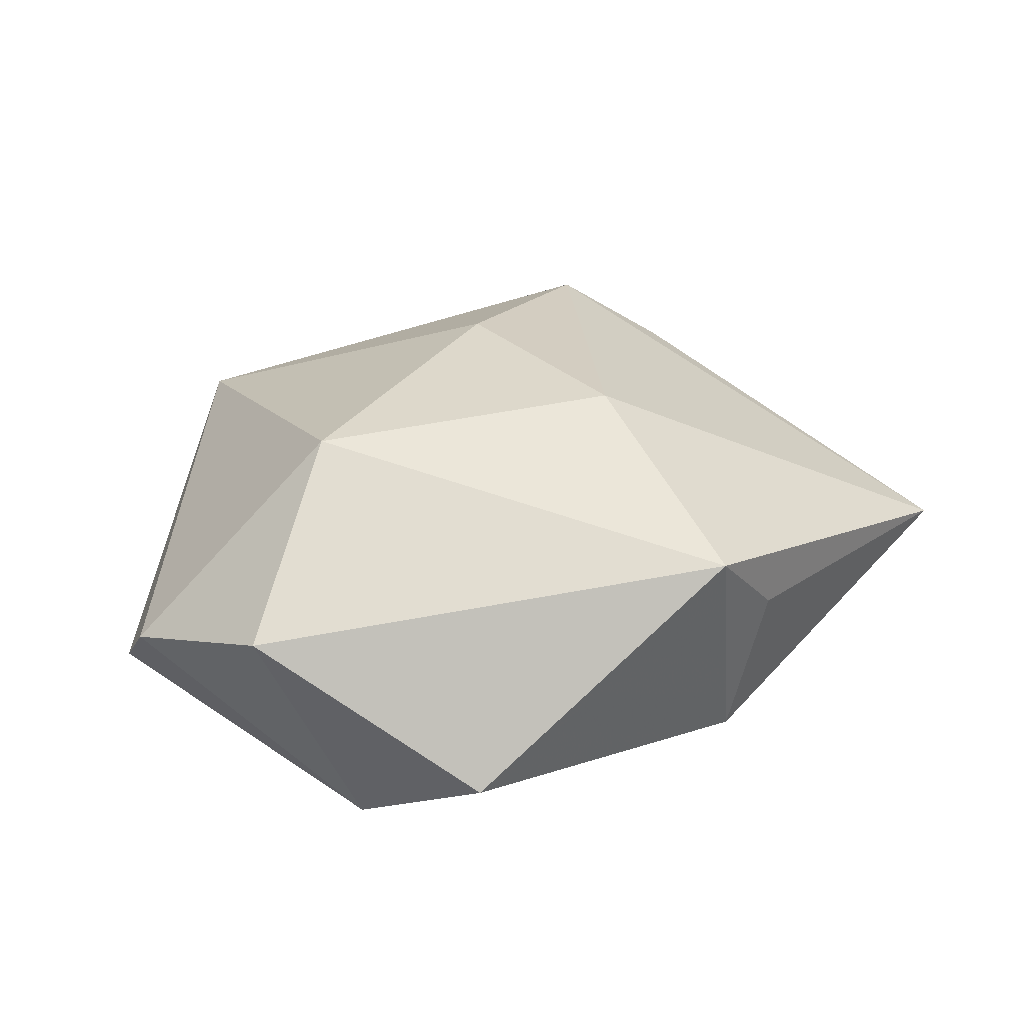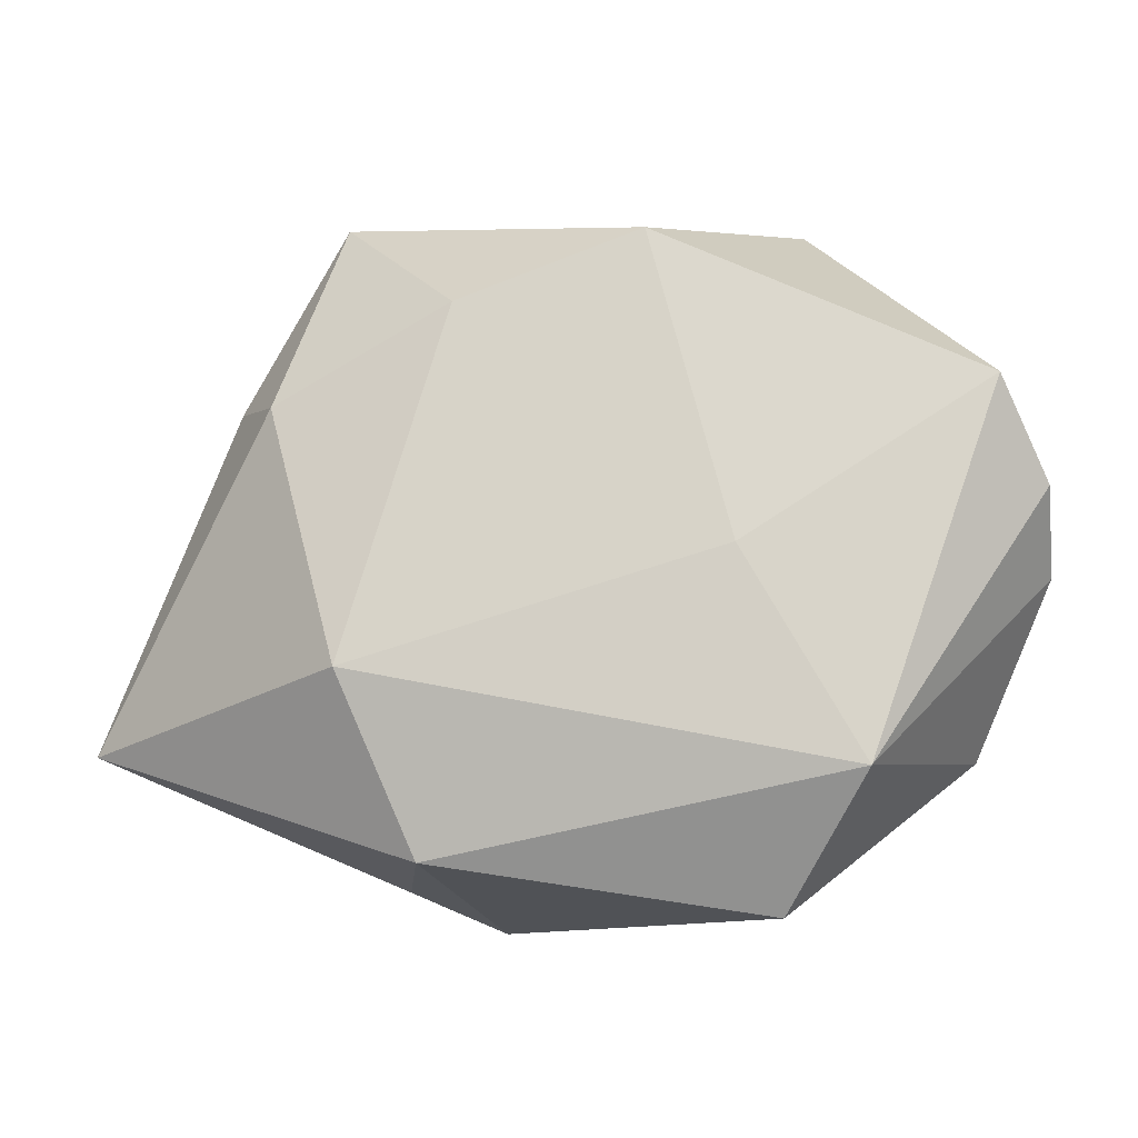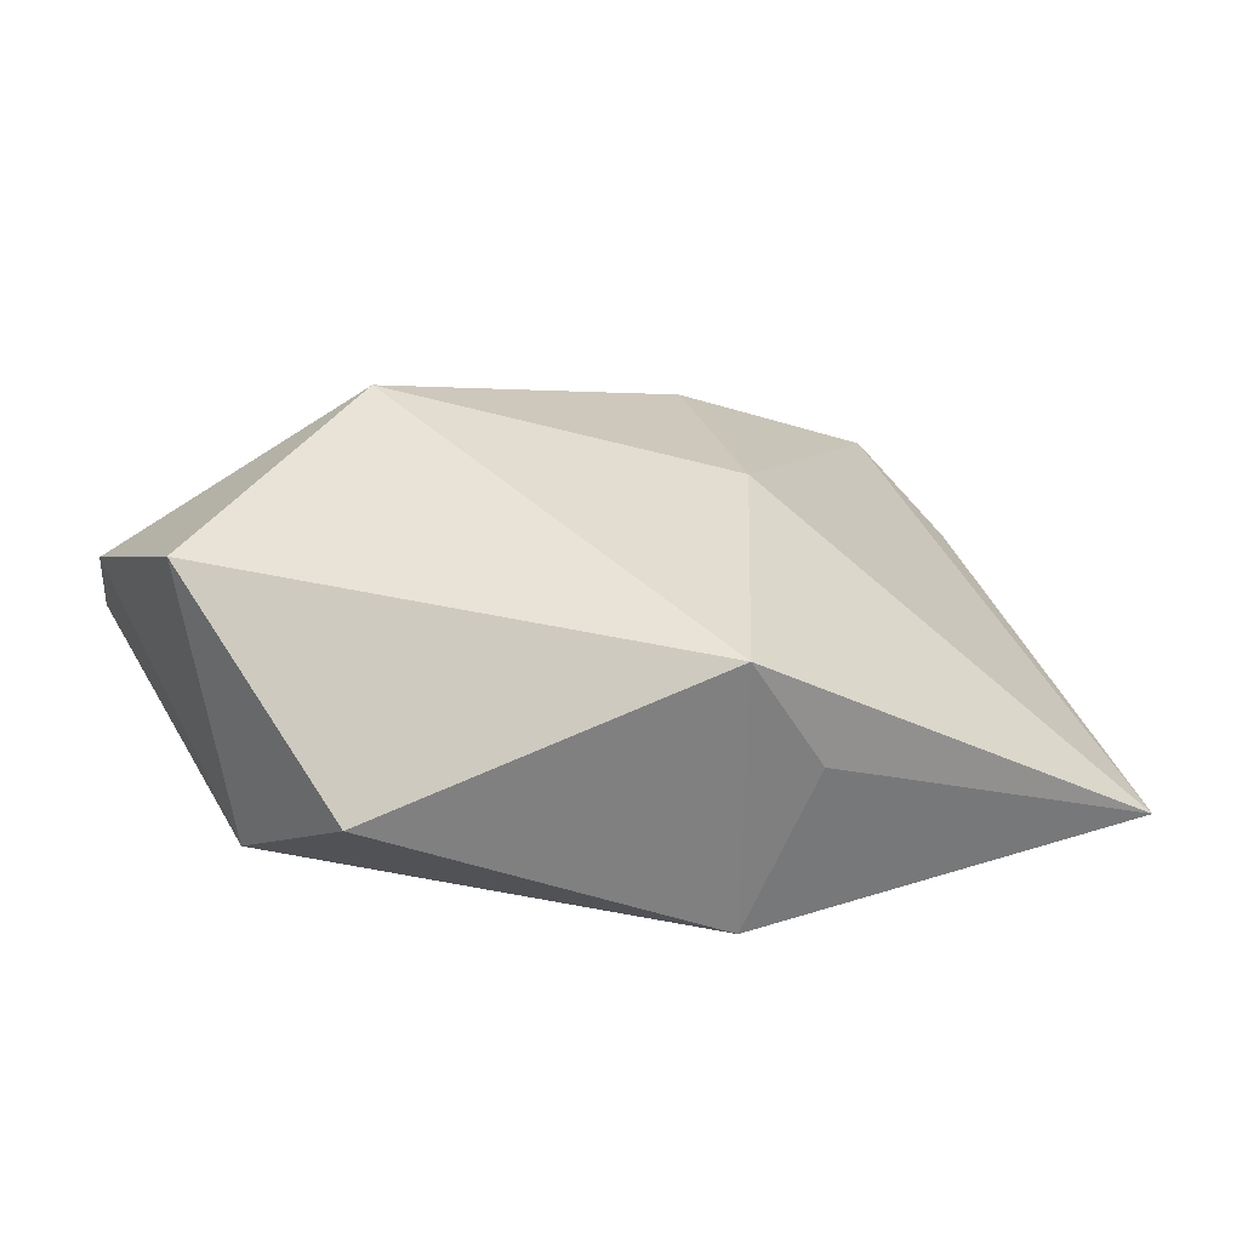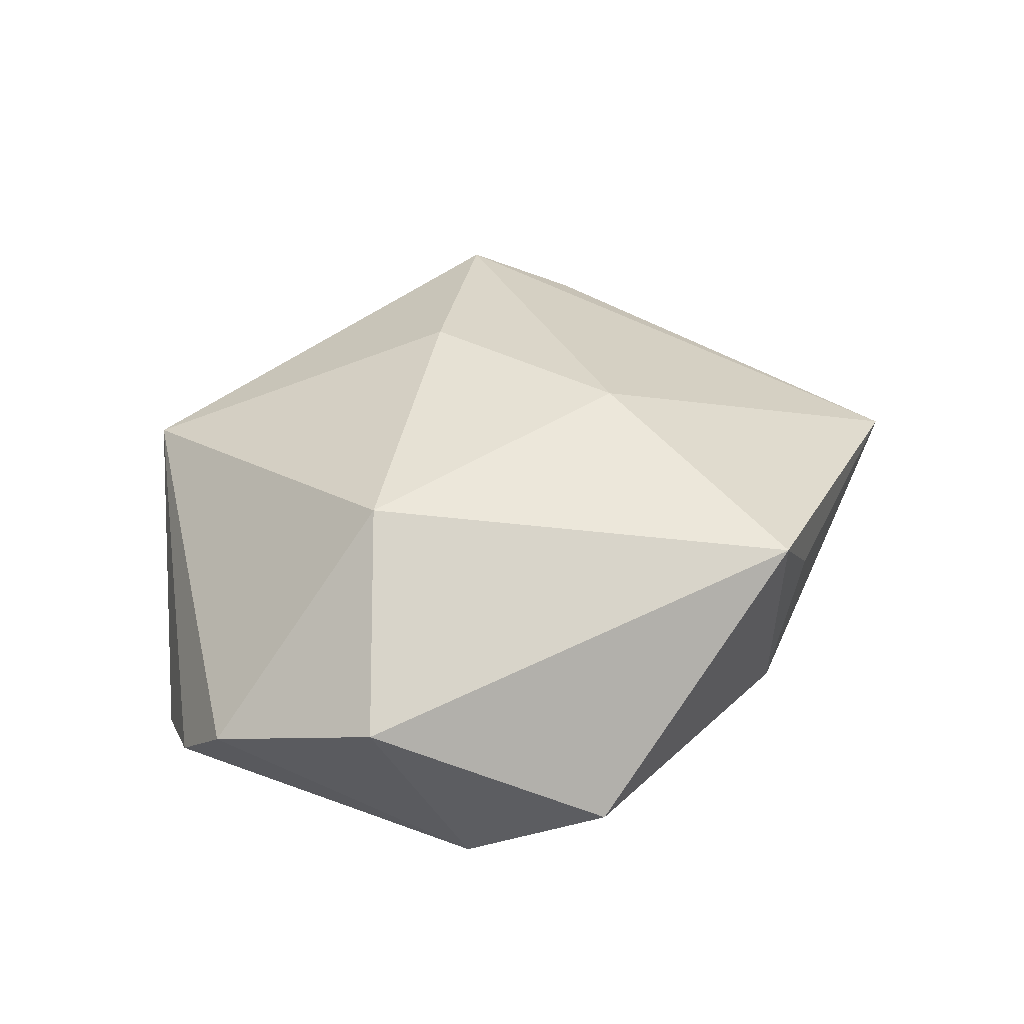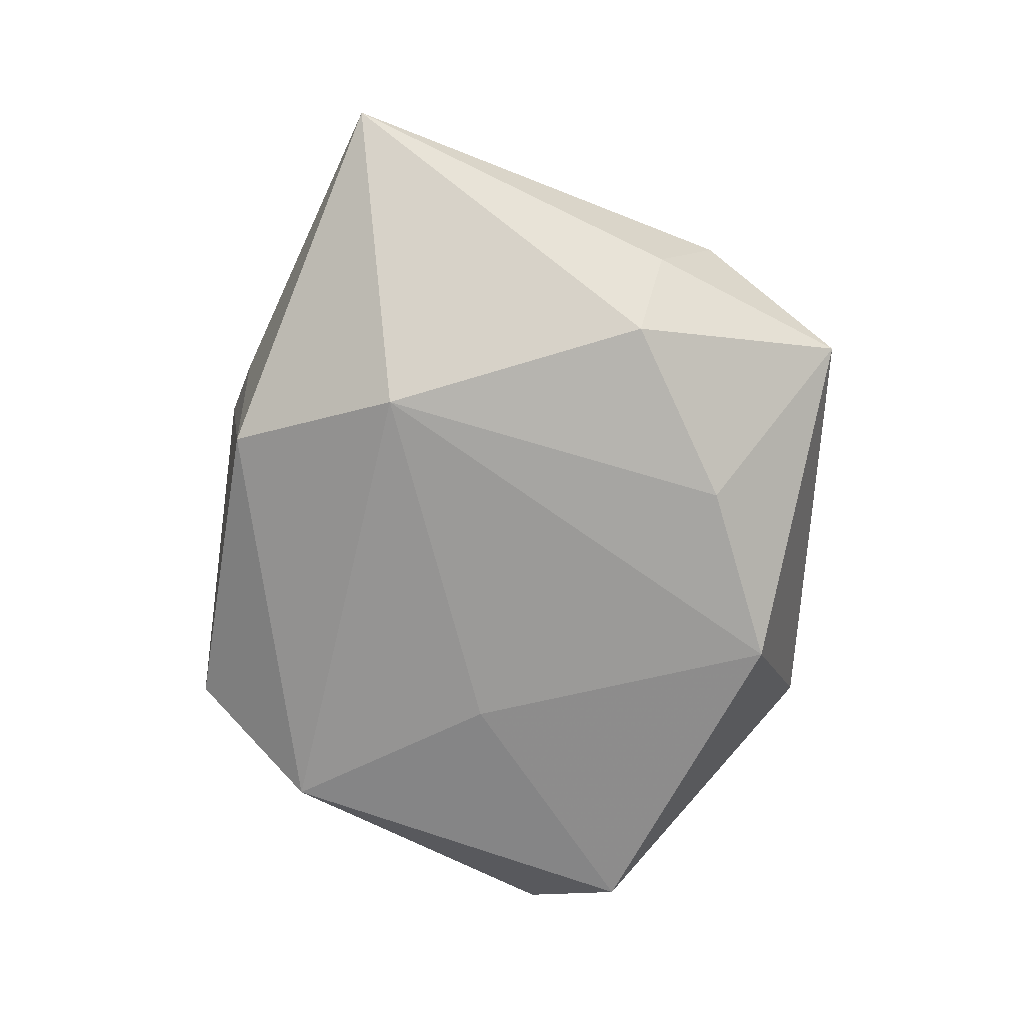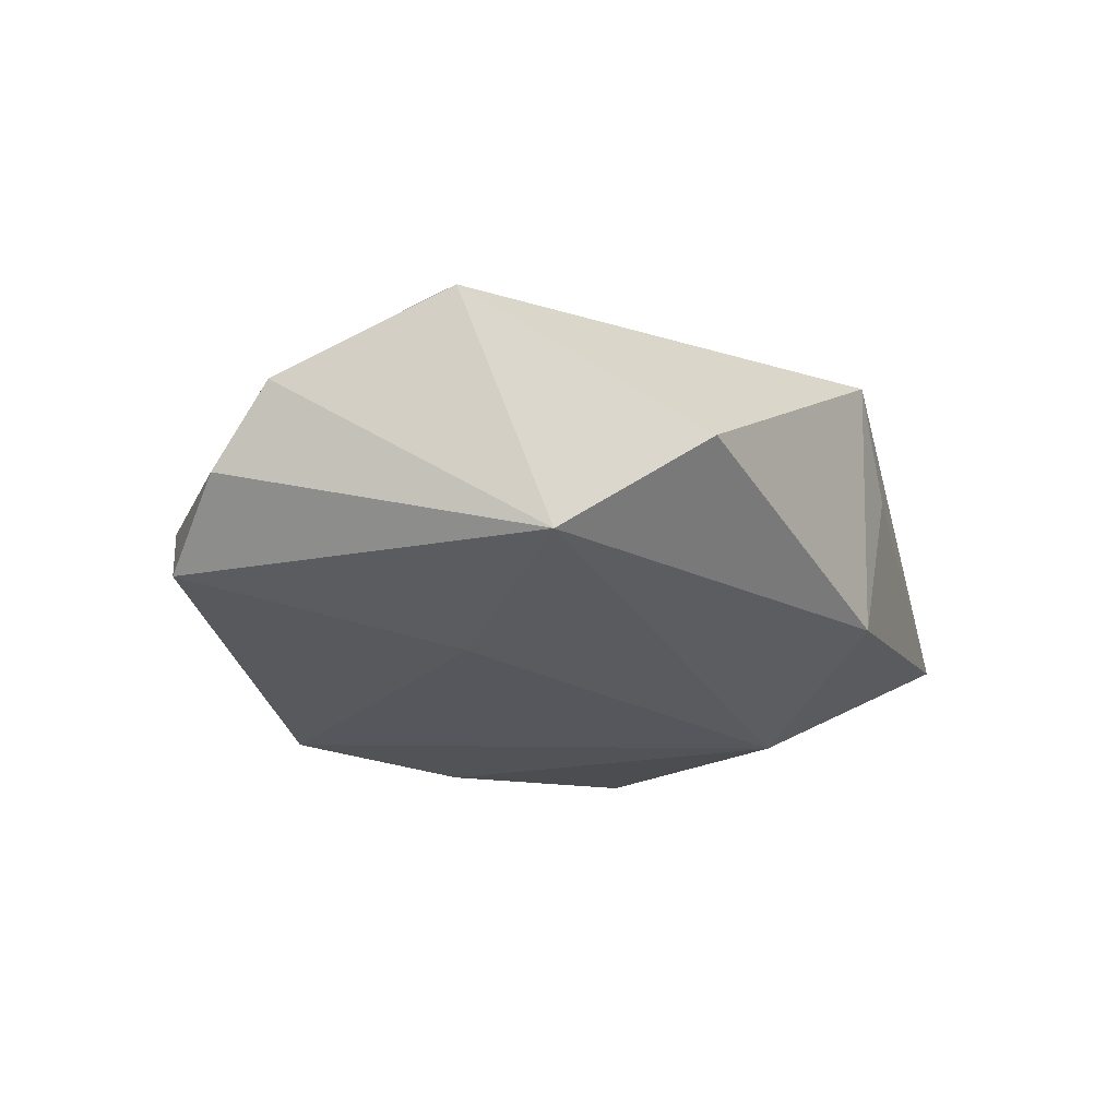
<metadata>
{"format":"obj","ext":"obj","renderer":"f3d","projection":"perspective","resolution":1024,"background":"white","views":[{"elev":34.5,"azim":-25.8,"up":"+Z"},{"elev":-15.0,"azim":-171.3,"up":"+Y"},{"elev":-68.0,"azim":-9.9,"up":"+Y"},{"elev":42.9,"azim":-44.2,"up":"+Z"},{"elev":-71.1,"azim":88.1,"up":"+Z"},{"elev":-27.2,"azim":-50.9,"up":"+Z"}]}
</metadata>
<code>
v 0.05844 -0.02116 -0.001233
v 0.01238 -0.008816 0.02345
v -0.01832 -0.003211 -0.01989
v -0.05238 -0.0033 0.0009249
v 0.02927 0.0426 -0.002776
v 0.005945 0.01764 0.0226
v -0.04317 -0.02267 0.01
v -0.02666 -0.00563 0.02523
v -0.02517 0.04258 0.007839
v 0.03995 0.02643 0.008354
v 0.02202 -0.03684 0.005168
v 0.02521 -0.01585 -0.02168
v -0.008766 0.03393 -0.0191
v 0.01321 0.02652 -0.01876
v -0.04722 0.01607 -0.01539
v -0.03198 -0.02745 -0.01749
v -0.05229 0.005121 -0.007894
v 0.04116 0.01878 -0.005098
v 0.01259 -0.04056 0.01613
v 0.0345 0.01569 -0.01653
v -0.02178 -0.04199 -0.006657
v 0.01734 -0.0362 -0.0141
v 0.02918 0.03491 0.01517
f 4 8 9
f 9 8 6
f 6 23 9
f 9 23 5
f 17 4 9
f 16 4 17
f 22 12 1
f 16 12 22
f 23 6 2
f 8 19 2
f 2 6 8
f 1 23 2
f 2 19 1
f 14 5 20
f 1 12 20
f 20 12 14
f 10 23 1
f 10 5 23
f 9 5 13
f 13 5 14
f 14 12 13
f 7 4 16
f 8 4 7
f 7 19 8
f 1 19 11
f 11 22 1
f 19 22 11
f 18 10 1
f 5 10 18
f 1 20 18
f 18 20 5
f 15 17 9
f 9 13 15
f 16 17 15
f 21 7 16
f 16 22 21
f 19 7 21
f 21 22 19
f 16 15 3
f 3 15 13
f 3 12 16
f 3 13 12

</code>
